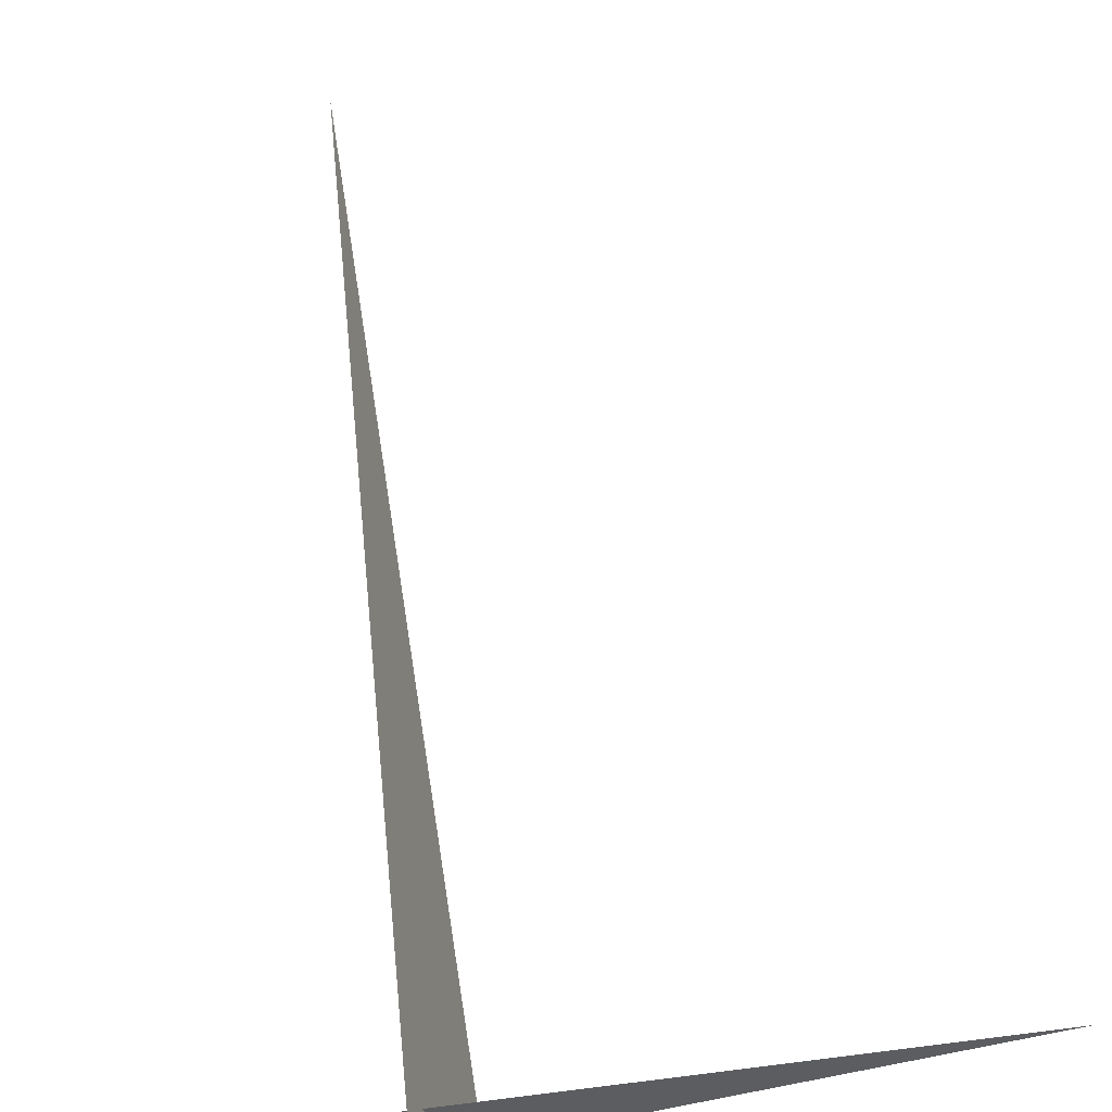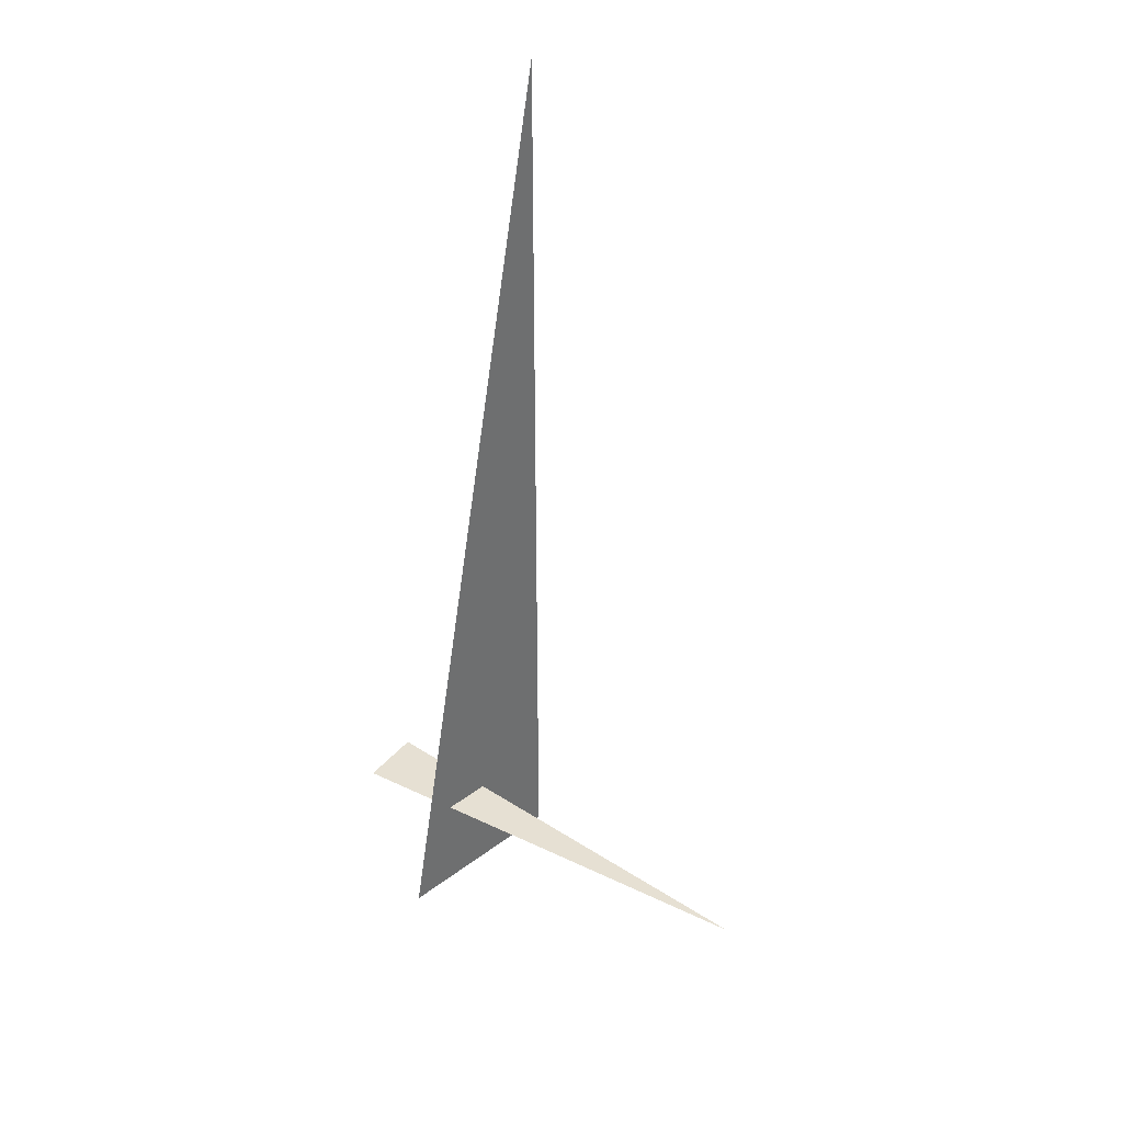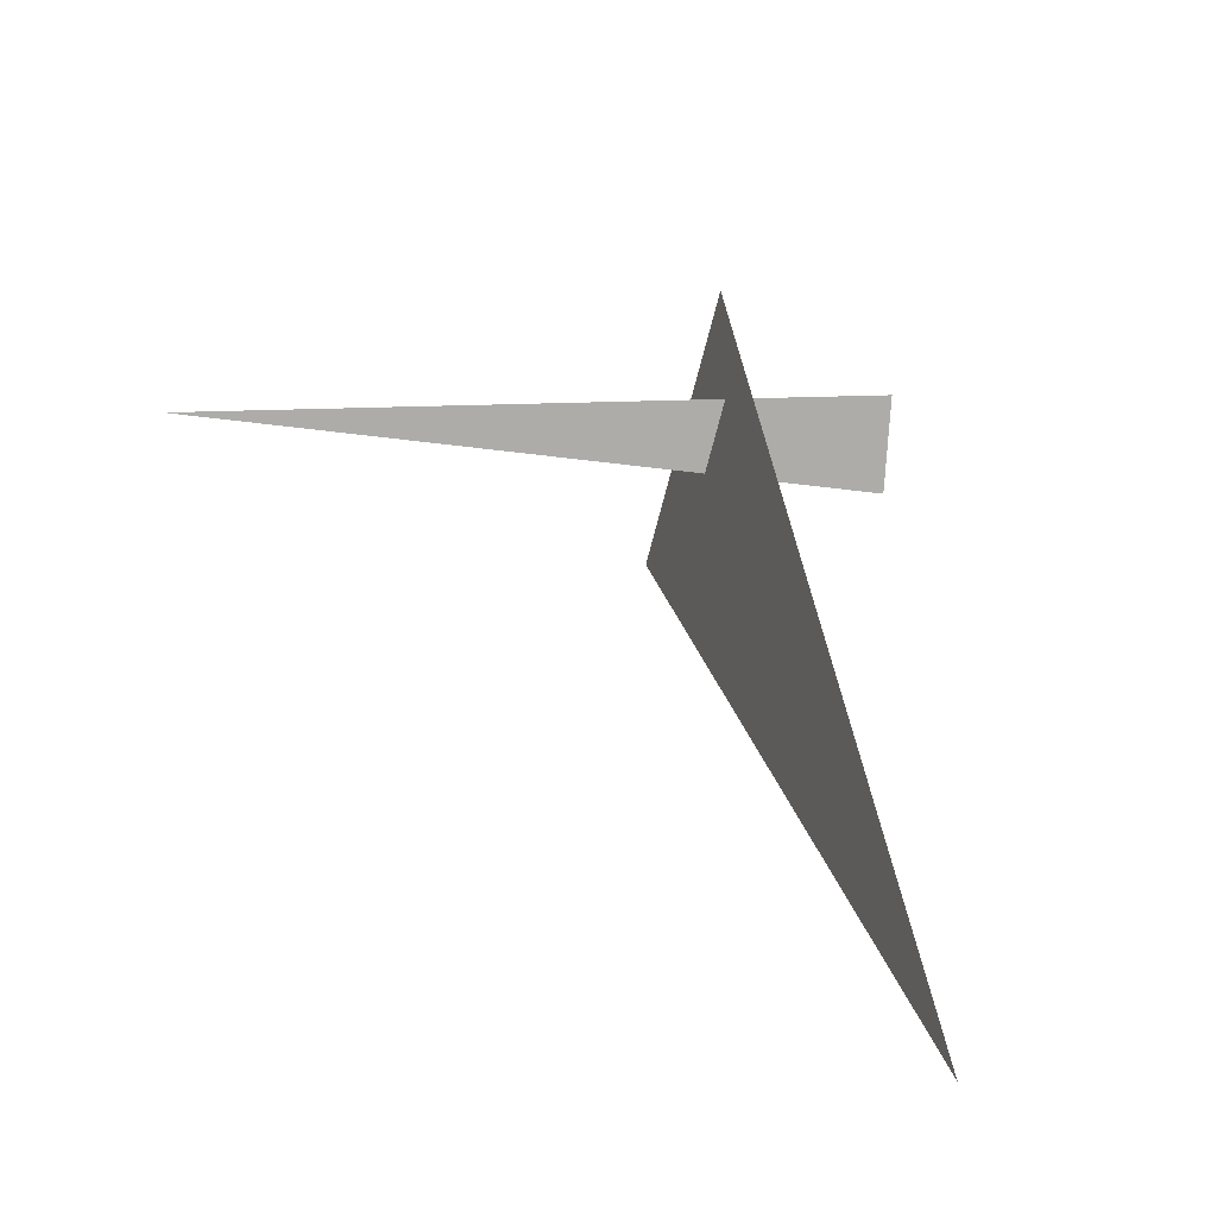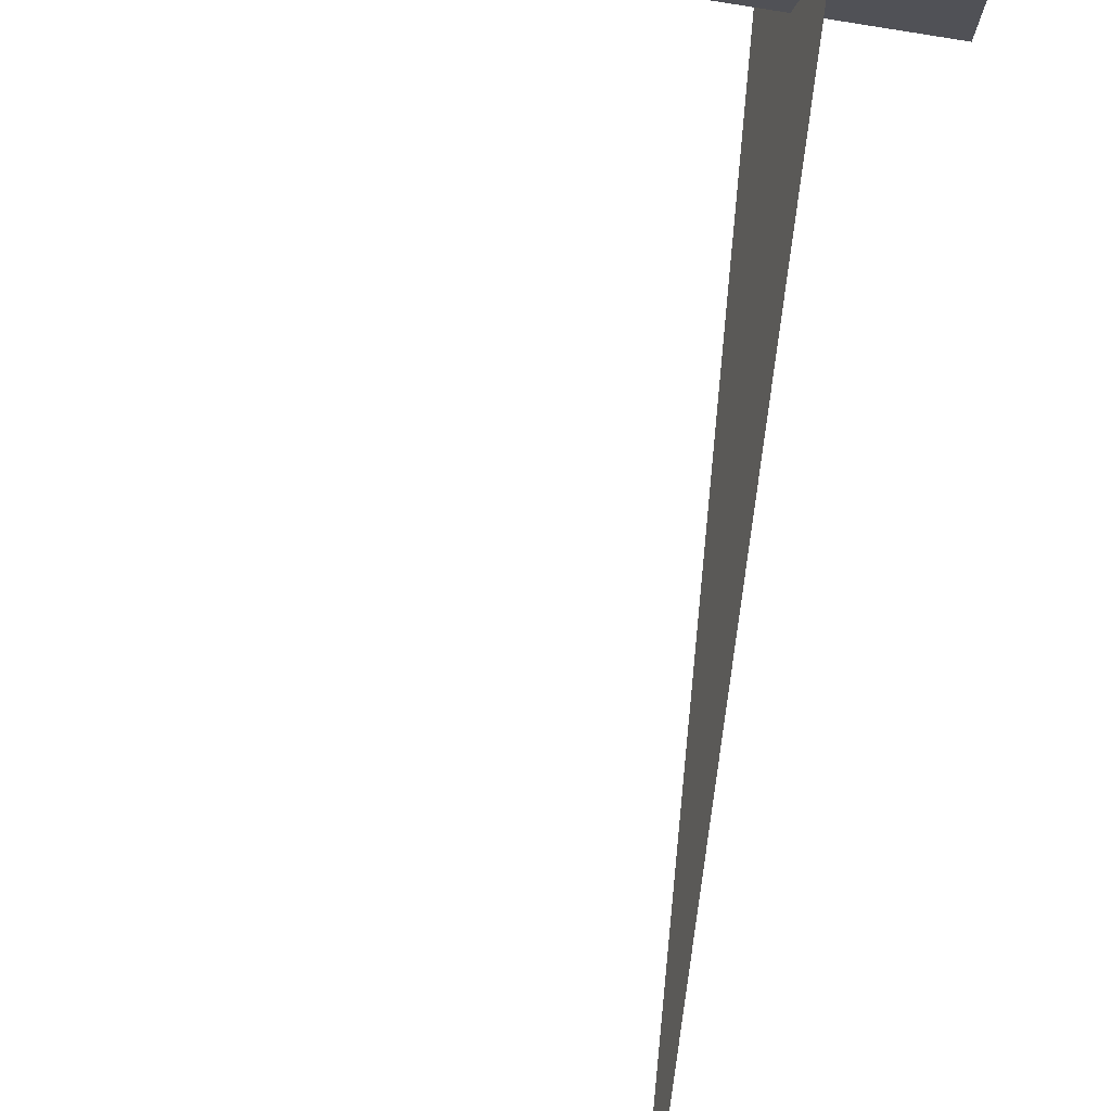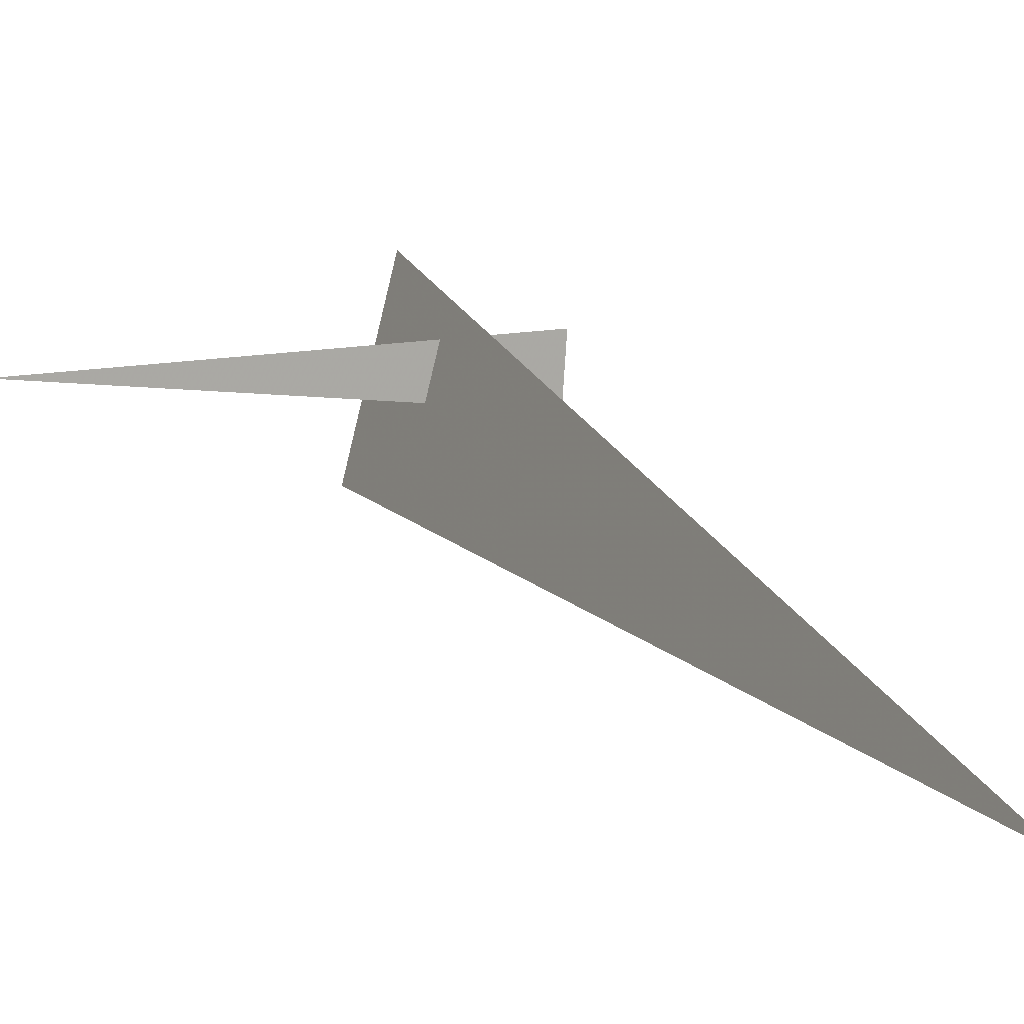
<metadata>
{"format":"obj","ext":"obj","renderer":"f3d","projection":"perspective","resolution":1024,"background":"white","views":[{"elev":51.8,"azim":171.9,"up":"+Y"},{"elev":38.3,"azim":-148.7,"up":"+Z"},{"elev":13.8,"azim":-7.3,"up":"+Y"},{"elev":69.5,"azim":5.7,"up":"+Y"},{"elev":13.3,"azim":-25.8,"up":"+Y"}]}
</metadata>
<code>
v 1.126 6.994 0
v 0.9583 6.369 3.33
v 0.9583 6.369 0
v 1.444 6.819 0.375
v -0.1243 6.819 0.375
v 1.429 6.6 0.375
f 1 2 3
f 4 5 6

</code>
